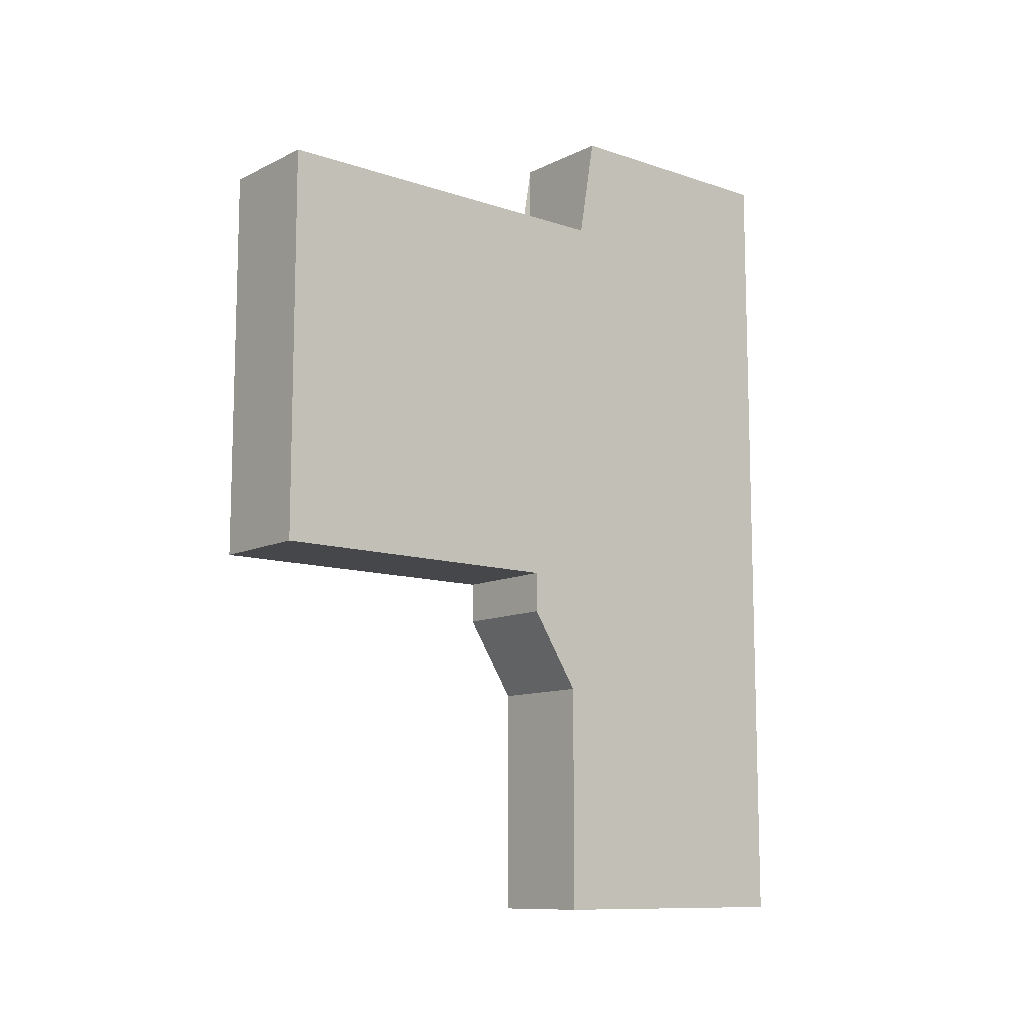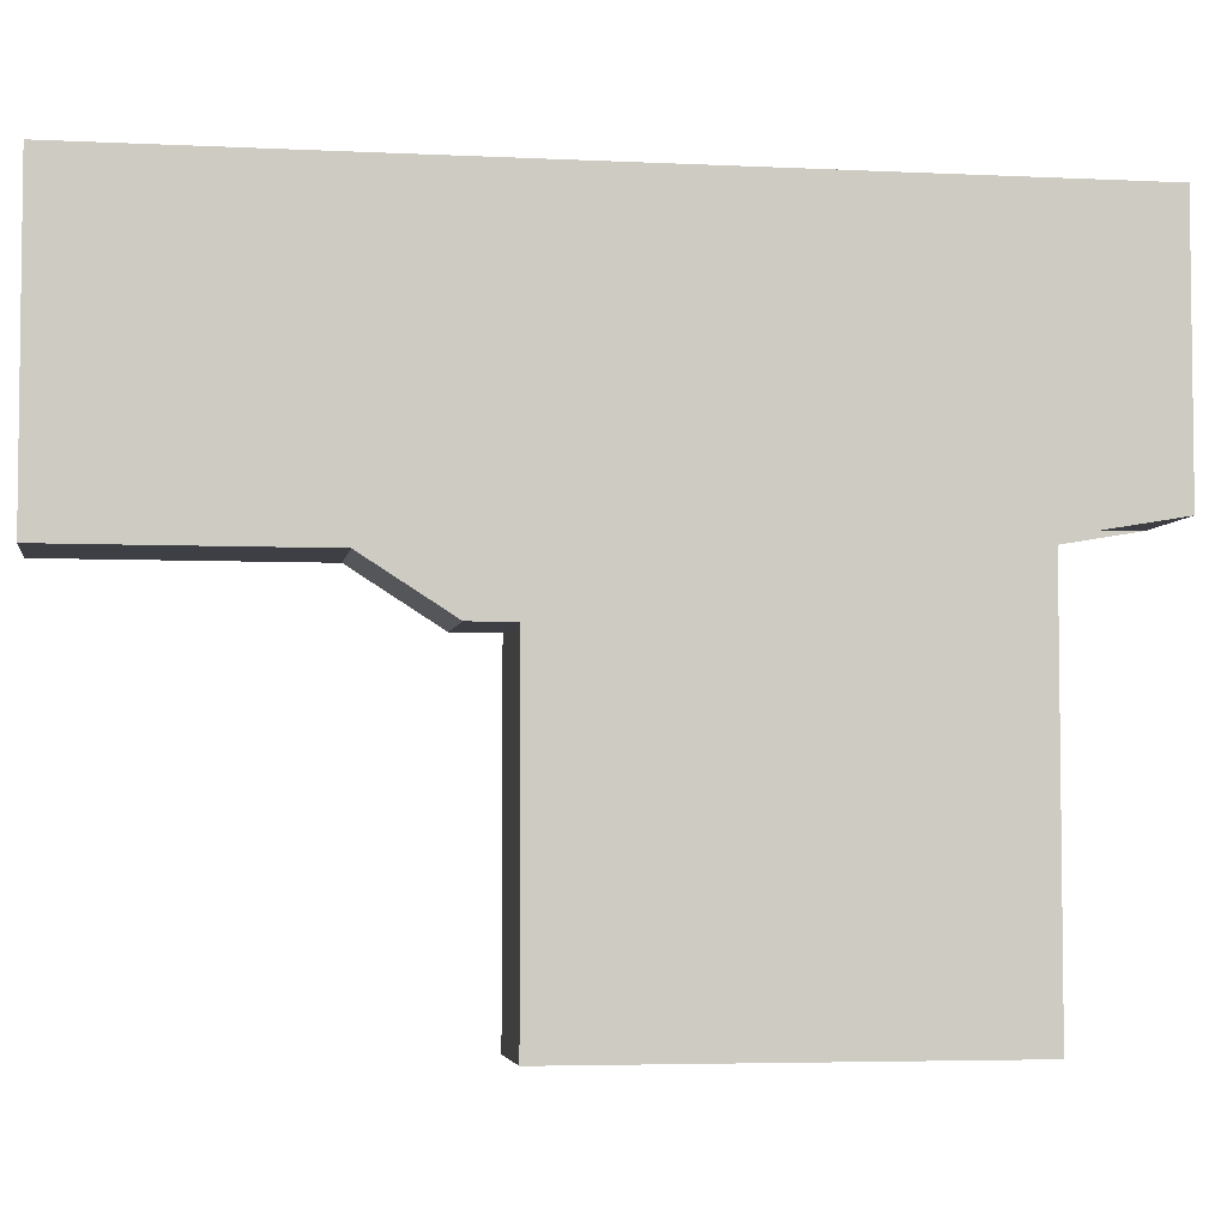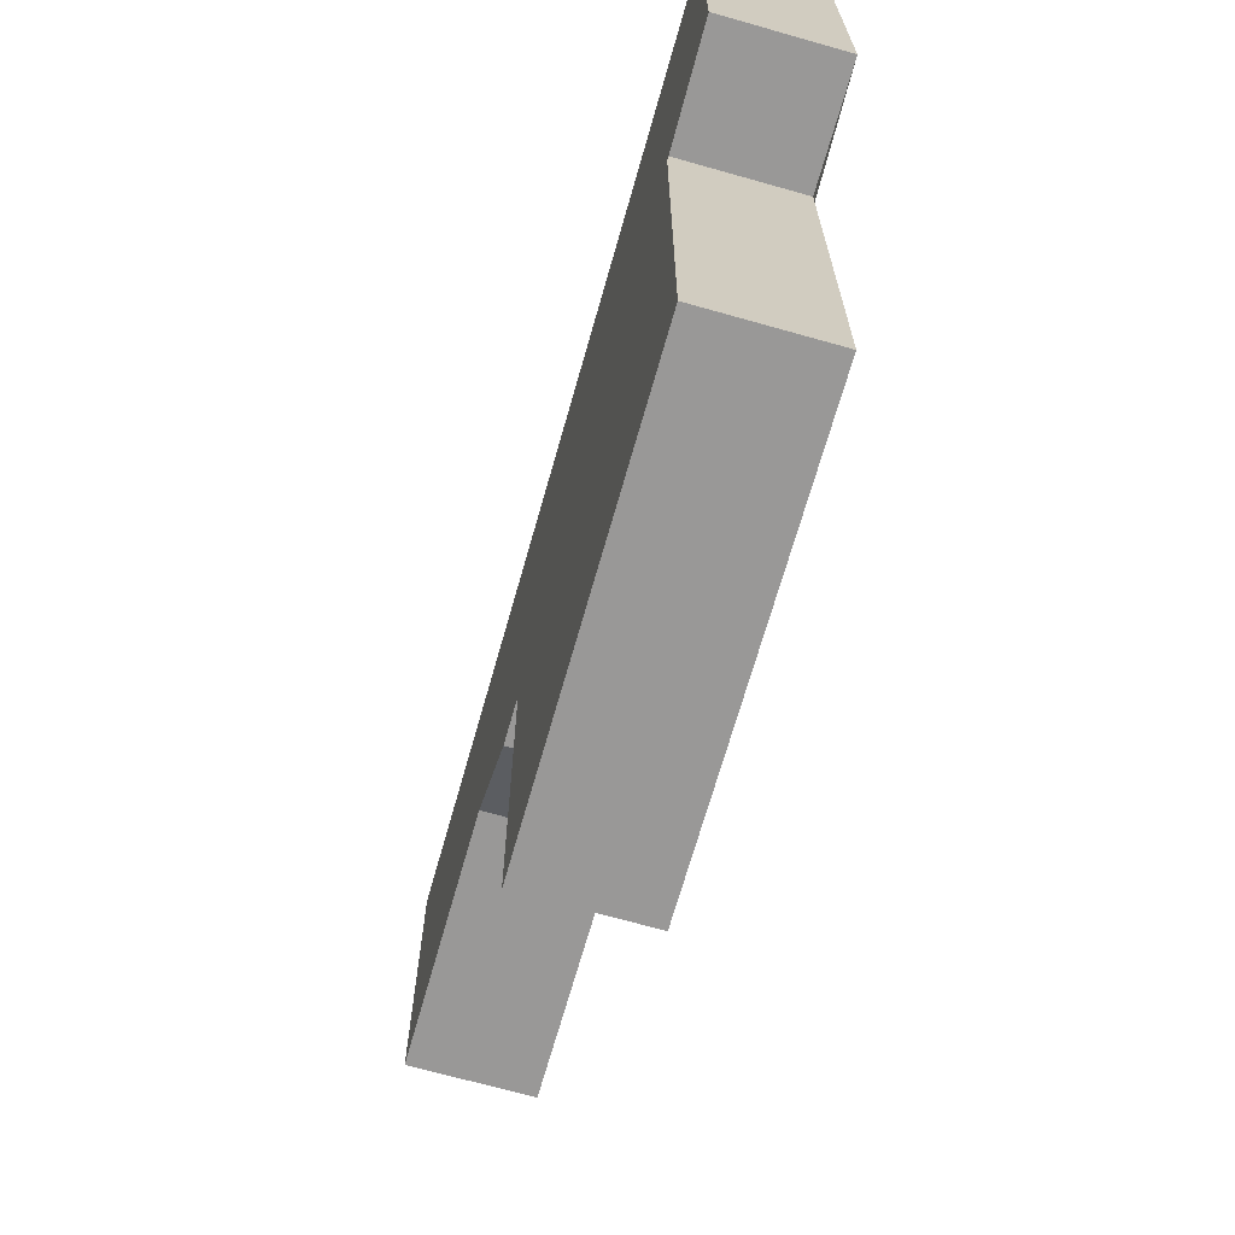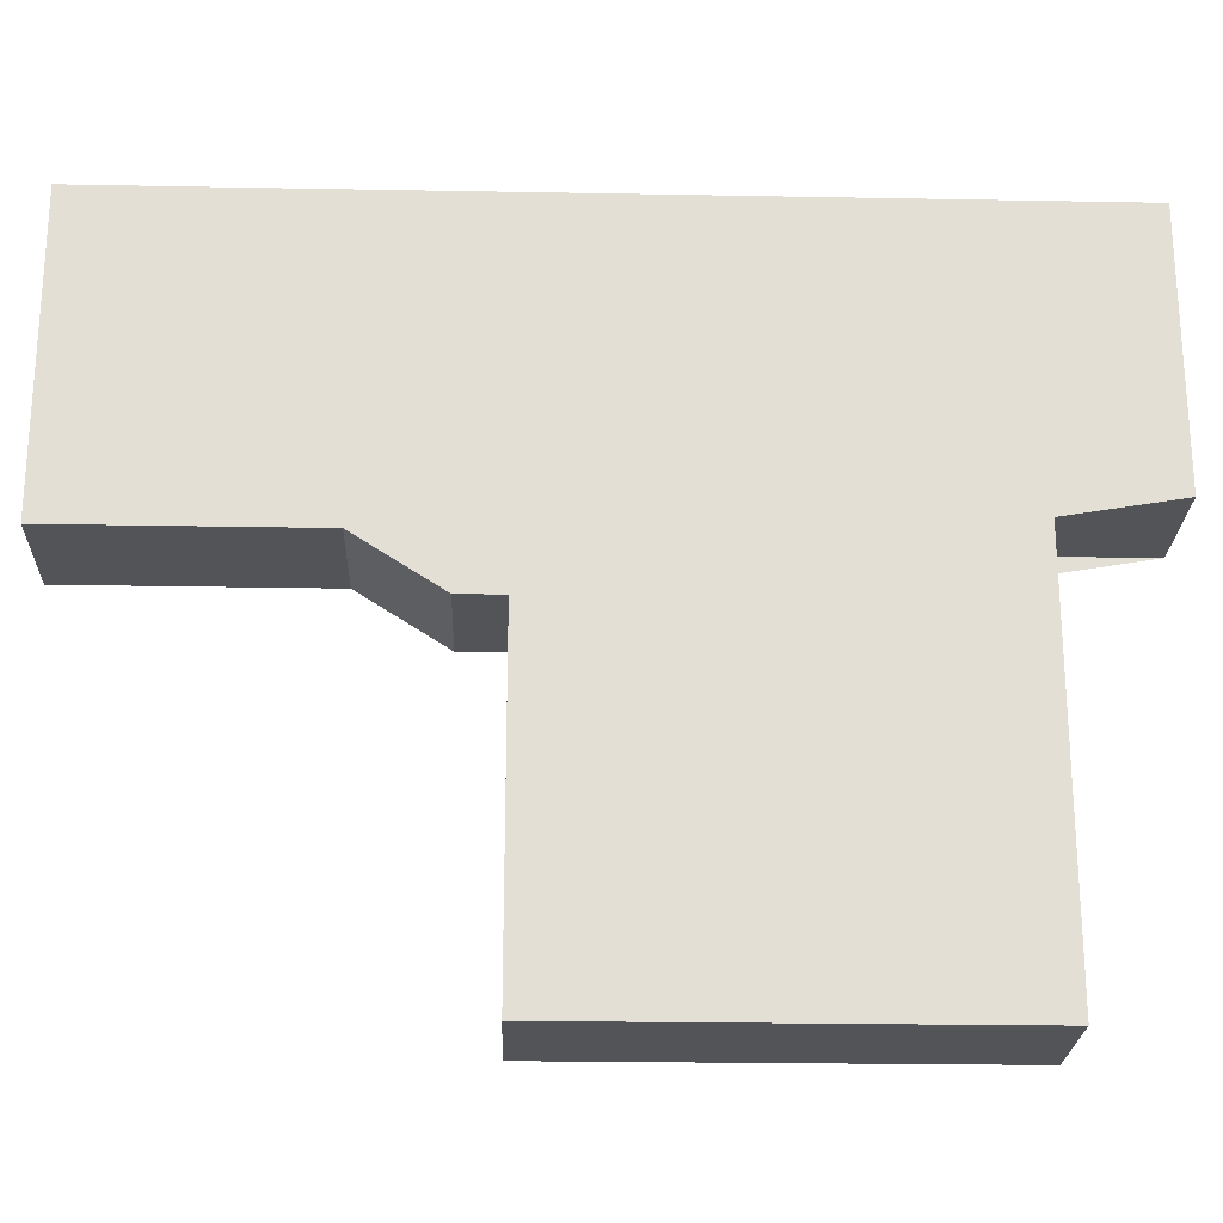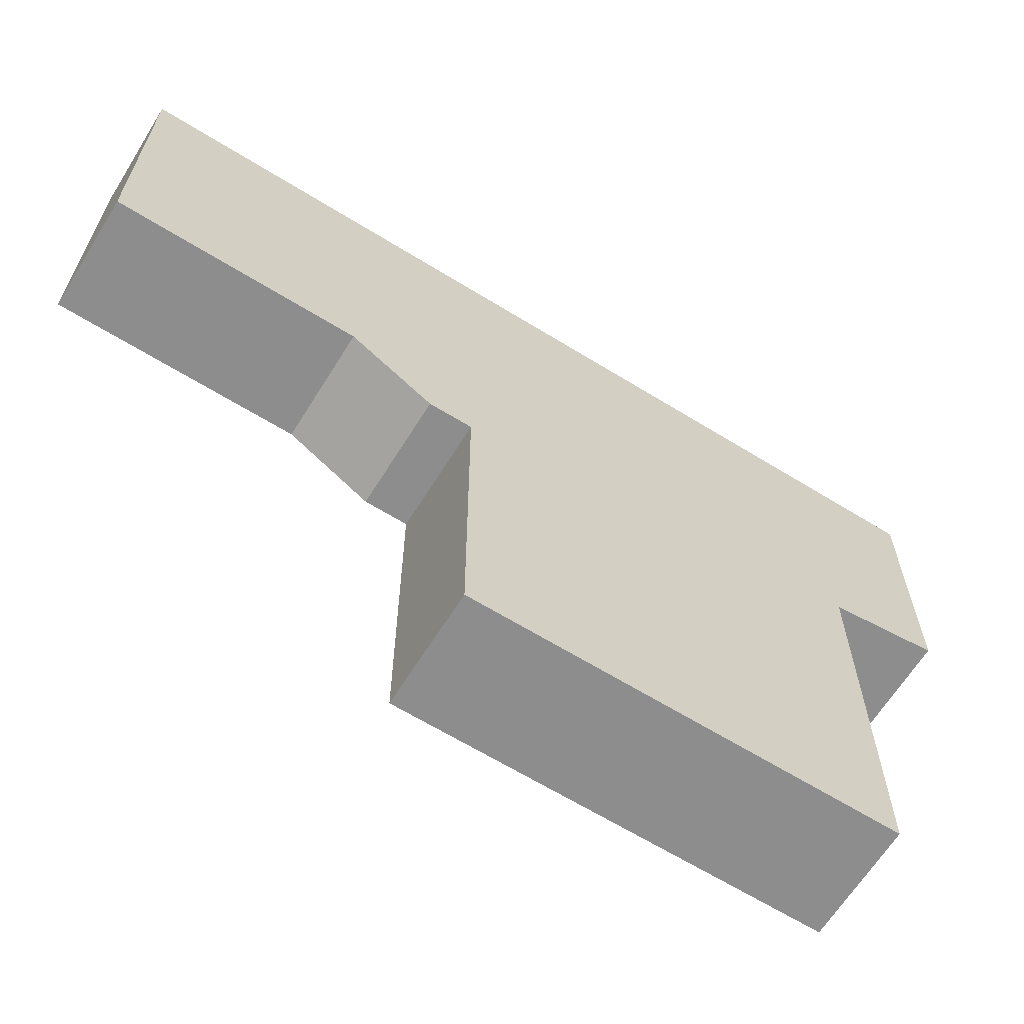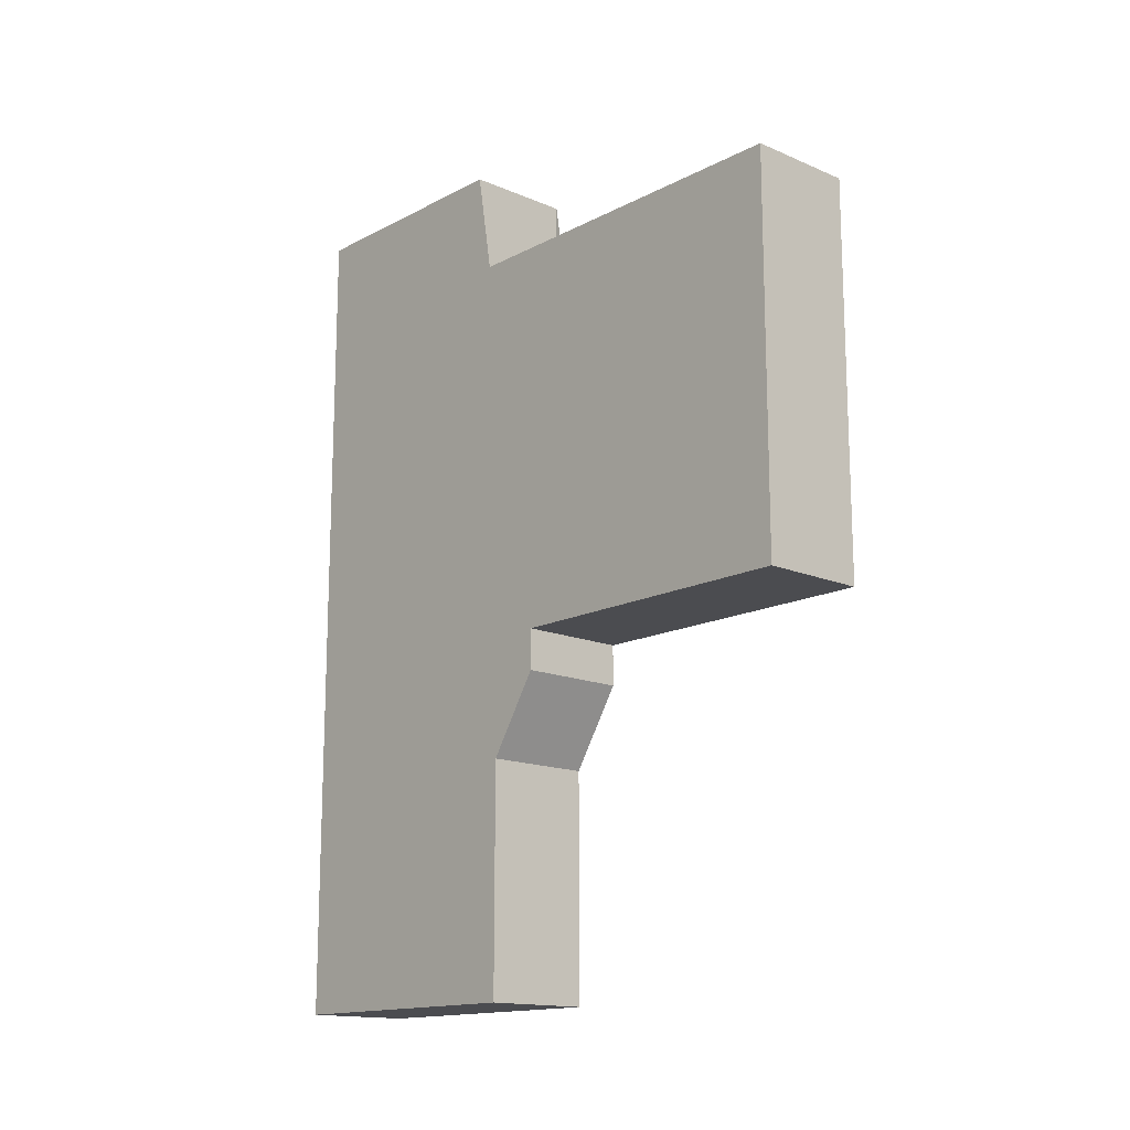
<metadata>
{"format":"obj","ext":"obj","renderer":"f3d","projection":"perspective","resolution":1024,"background":"white","views":[{"elev":-10.8,"azim":50.2,"up":"+Z"},{"elev":-4.5,"azim":-98.9,"up":"+Y"},{"elev":-68.7,"azim":-15.8,"up":"+Y"},{"elev":-23.2,"azim":-91.8,"up":"+Y"},{"elev":-64.6,"azim":-121.9,"up":"+Y"},{"elev":-15.2,"azim":-42.2,"up":"+Z"}]}
</metadata>
<code>
v -2.175 13.3 1.142
v -2.175 13.3 -1.96
v -2.175 2.183 -1.96
v 2.086 13.3 -1.96
v 2.086 2.183 -1.96
v -2.175 13.3 -3.96
v -2.175 2.183 -3.96
v 2.086 13.3 -3.96
v 2.086 2.183 -3.96
v -2.175 13.3 -6
v -2.175 2.183 -6
v 2.086 13.3 -6
v 2.086 2.183 -6
v -2.175 13.3 -8
v -2.175 2.183 -8
v 2.086 13.3 -8
v 2.086 2.183 -8
v -2.175 13.3 -11
v 2.086 13.3 -11
v -2.175 0.2 1.142
v 2.086 0.2 1.142
v -2.175 2.183 -1.96
v 2.086 2.183 -1.96
v -2.175 2.183 -3.96
v 2.086 2.183 -3.96
v -2.175 2.183 -6
v 2.086 2.183 -6
v -2.175 2.183 -8
v 2.086 2.183 -8
v -2.175 2.183 -11
v 2.086 2.183 -11
v -2.175 -12.03 18.26
v -2.175 3.52 22.39
v -2.175 -12.03 2.746
v 2.086 -12.03 18.26
v 2.086 3.52 22.39
v 2.086 13.3 1.142
v 2.086 -12.03 2.746
v -2.175 13.3 22.39
v 2.086 13.3 22.39
v -2.175 3.52 18.26
v 2.086 3.52 18.26
v -2.175 0.2 2.746
v 2.086 0.2 2.746
v -2.175 0 2.746
v 2.086 0 2.746
f 8 9 5
f 6 8 4
f 7 6 2
f 10 12 8
f 16 17 13
f 14 16 12
f 15 14 10
f 18 19 16
f 23 22 20
f 15 11 13
f 27 26 24
f 3 5 9
f 31 30 28
f 40 37 21
f 20 1 39
f 2 4 37
f 39 1 37
f 39 40 36
f 19 31 29
f 18 30 31
f 14 28 30
f 6 24 26
f 12 27 25
f 21 37 4
f 2 1 20
f 41 42 35
f 36 42 41
f 20 43 44
f 32 35 38
f 36 40 44
f 33 41 43
f 46 38 35
f 32 34 45
f 45 34 38
f 4 8 5
f 2 6 4
f 3 7 2
f 6 10 8
f 12 16 13
f 10 14 12
f 11 15 10
f 14 18 16
f 21 23 20
f 17 15 13
f 25 27 24
f 7 3 9
f 29 31 28
f 44 40 21
f 43 20 39
f 1 2 37
f 40 39 37
f 33 39 36
f 16 19 29
f 19 18 31
f 18 14 30
f 10 6 26
f 8 12 25
f 23 21 4
f 22 2 20
f 32 41 35
f 33 36 41
f 21 20 44
f 34 32 38
f 42 36 44
f 39 33 43
f 42 44 46
f 45 43 41
f 46 35 42
f 44 43 45
f 44 45 46
f 32 45 41
f 45 38 46

</code>
